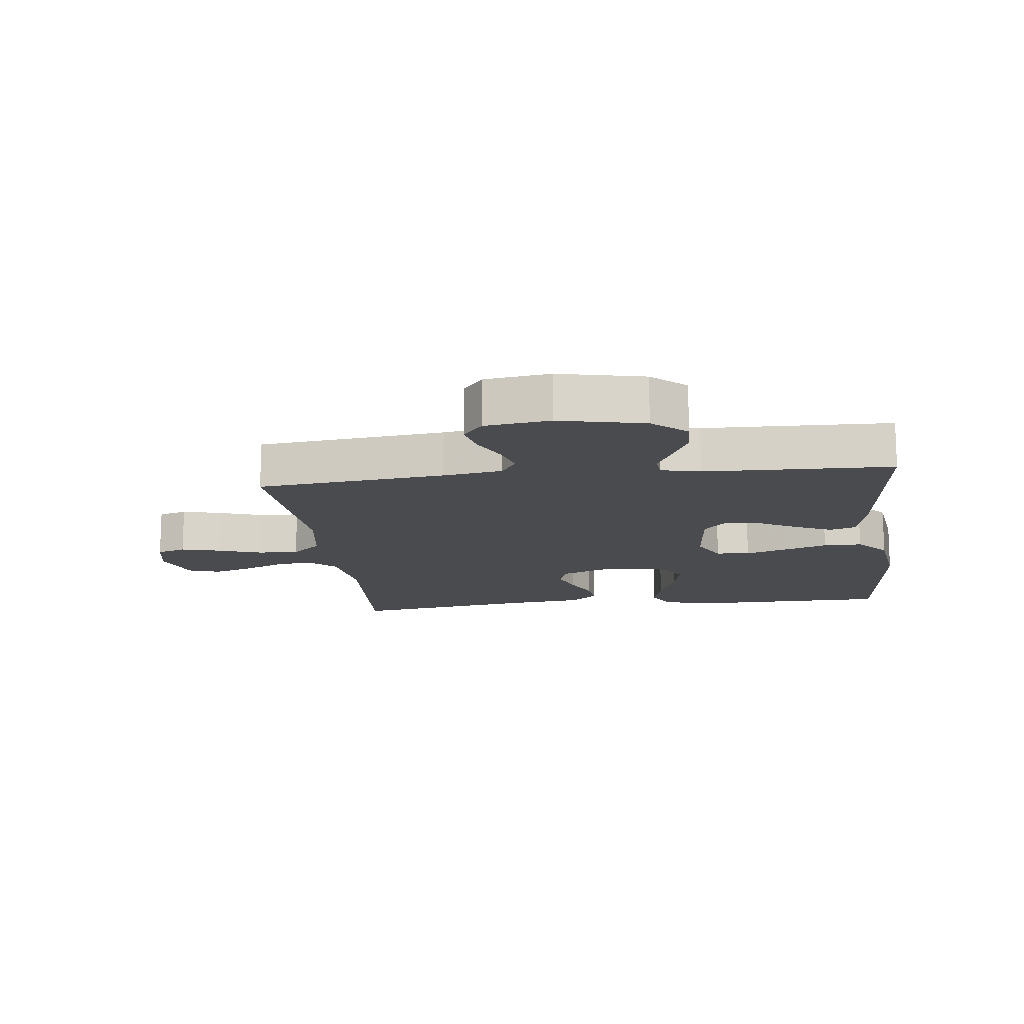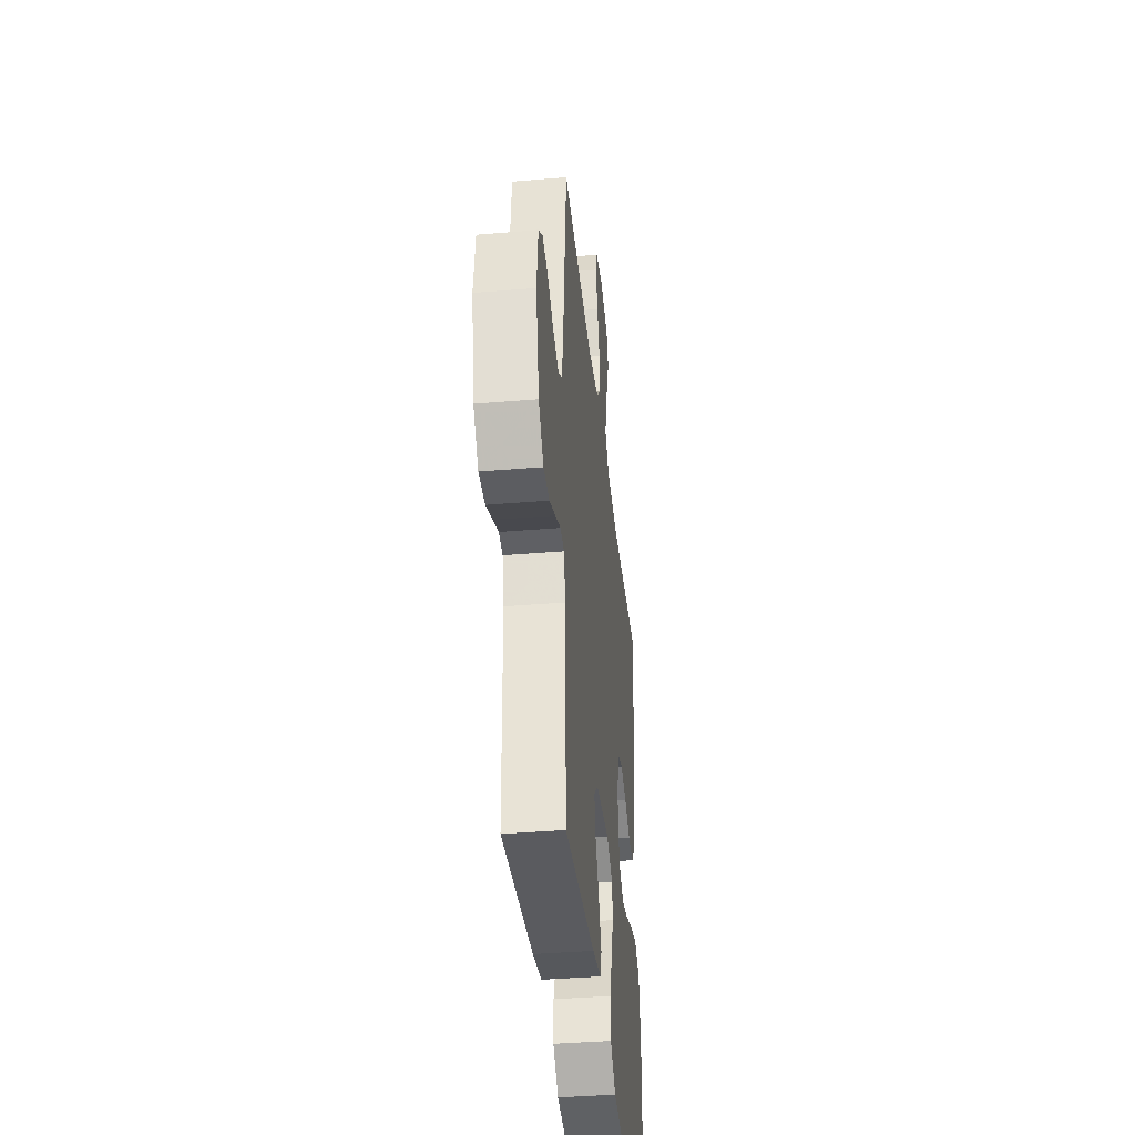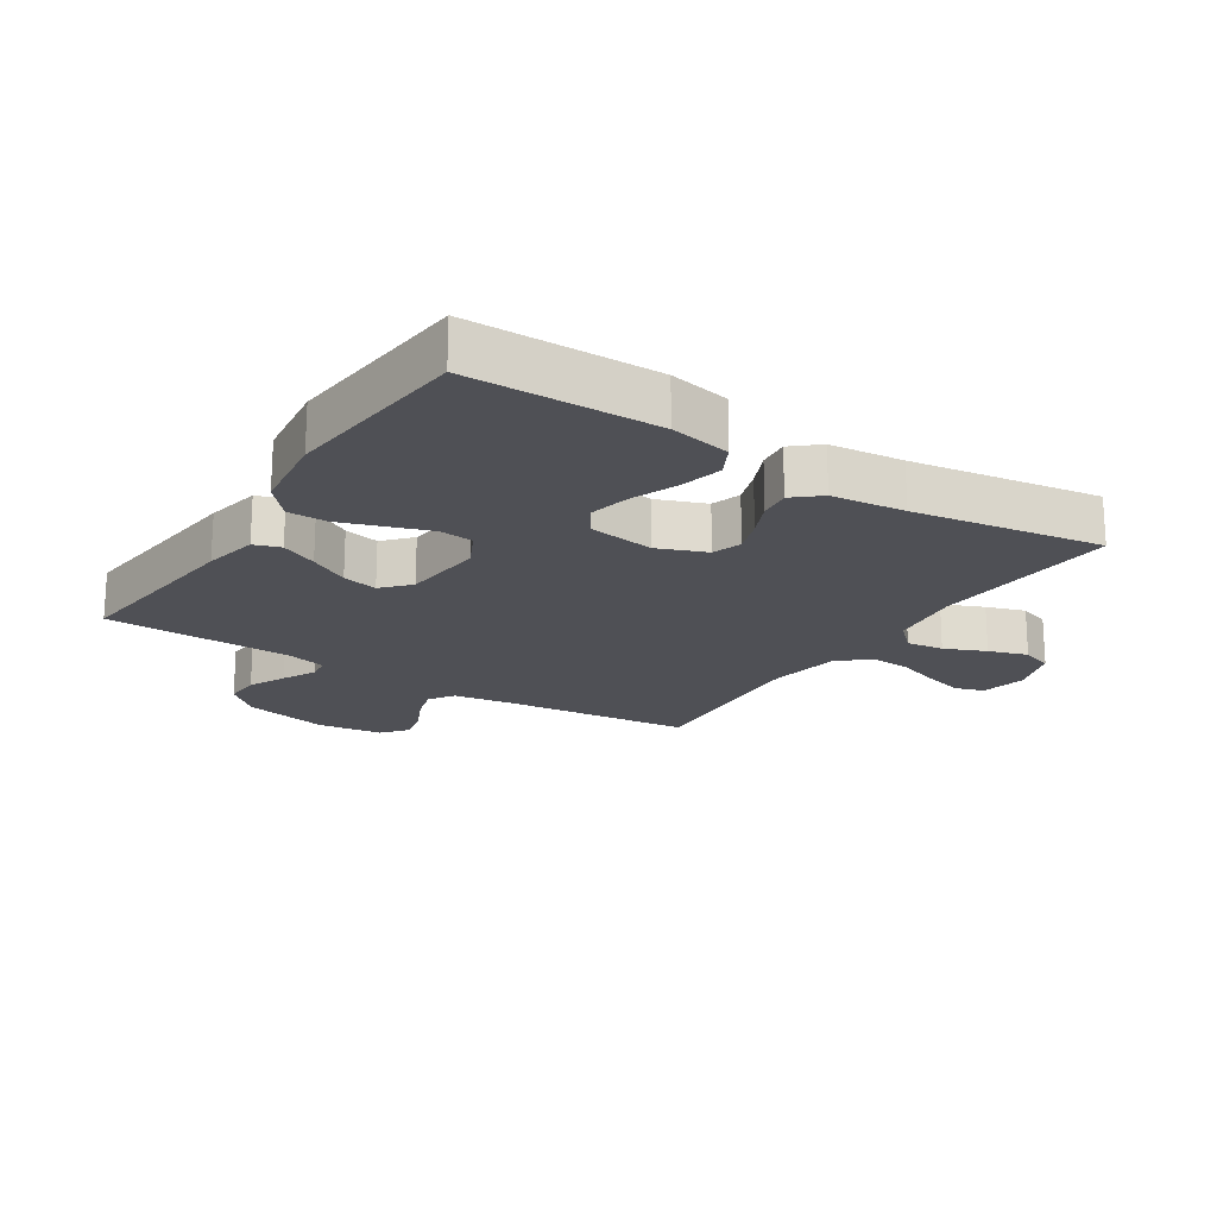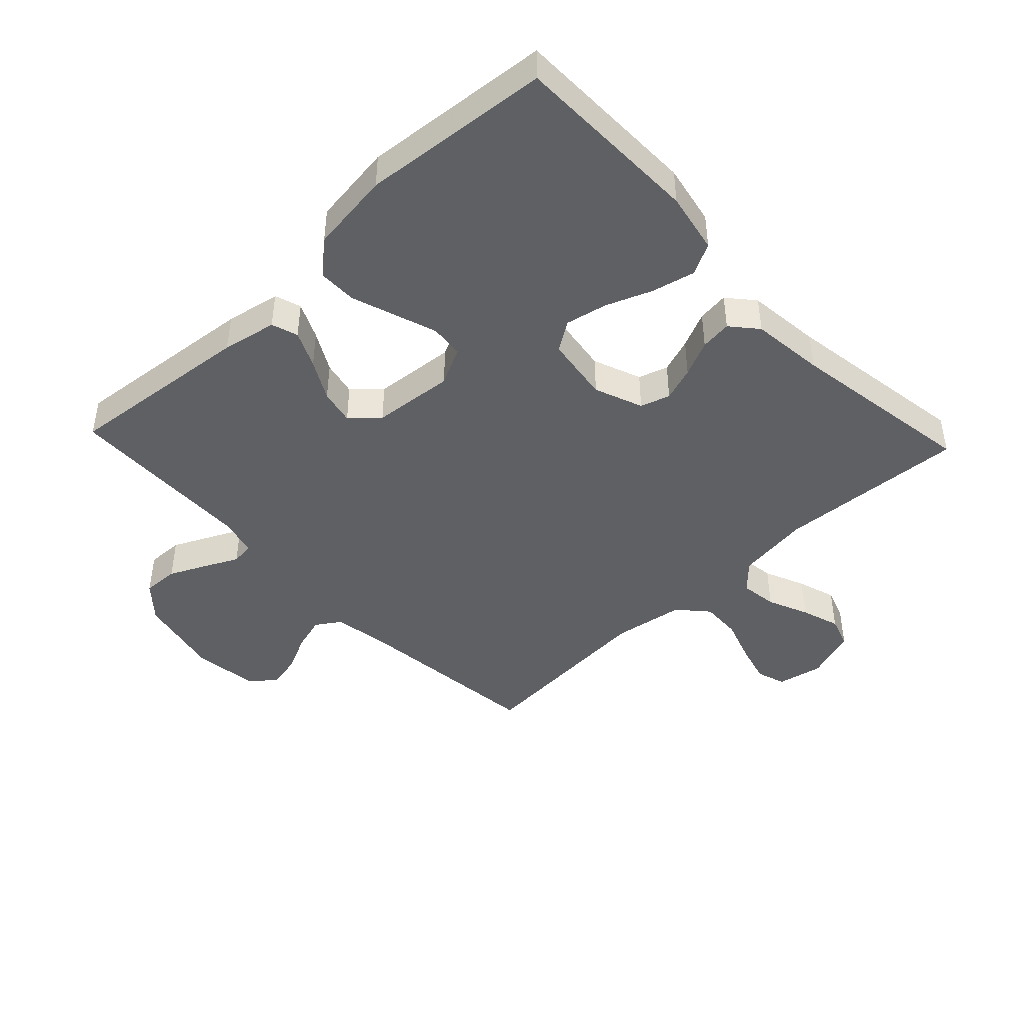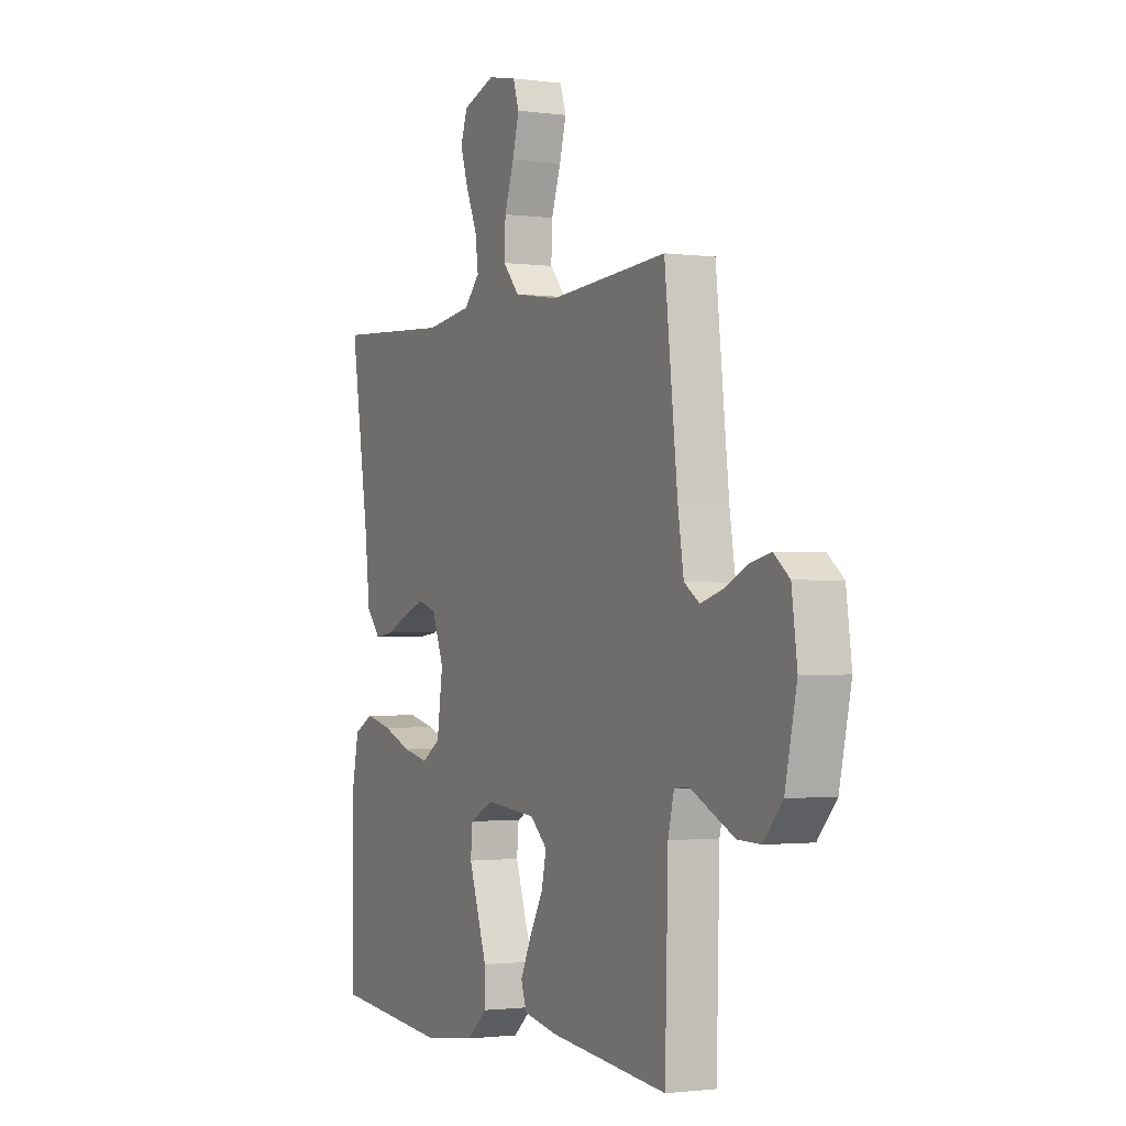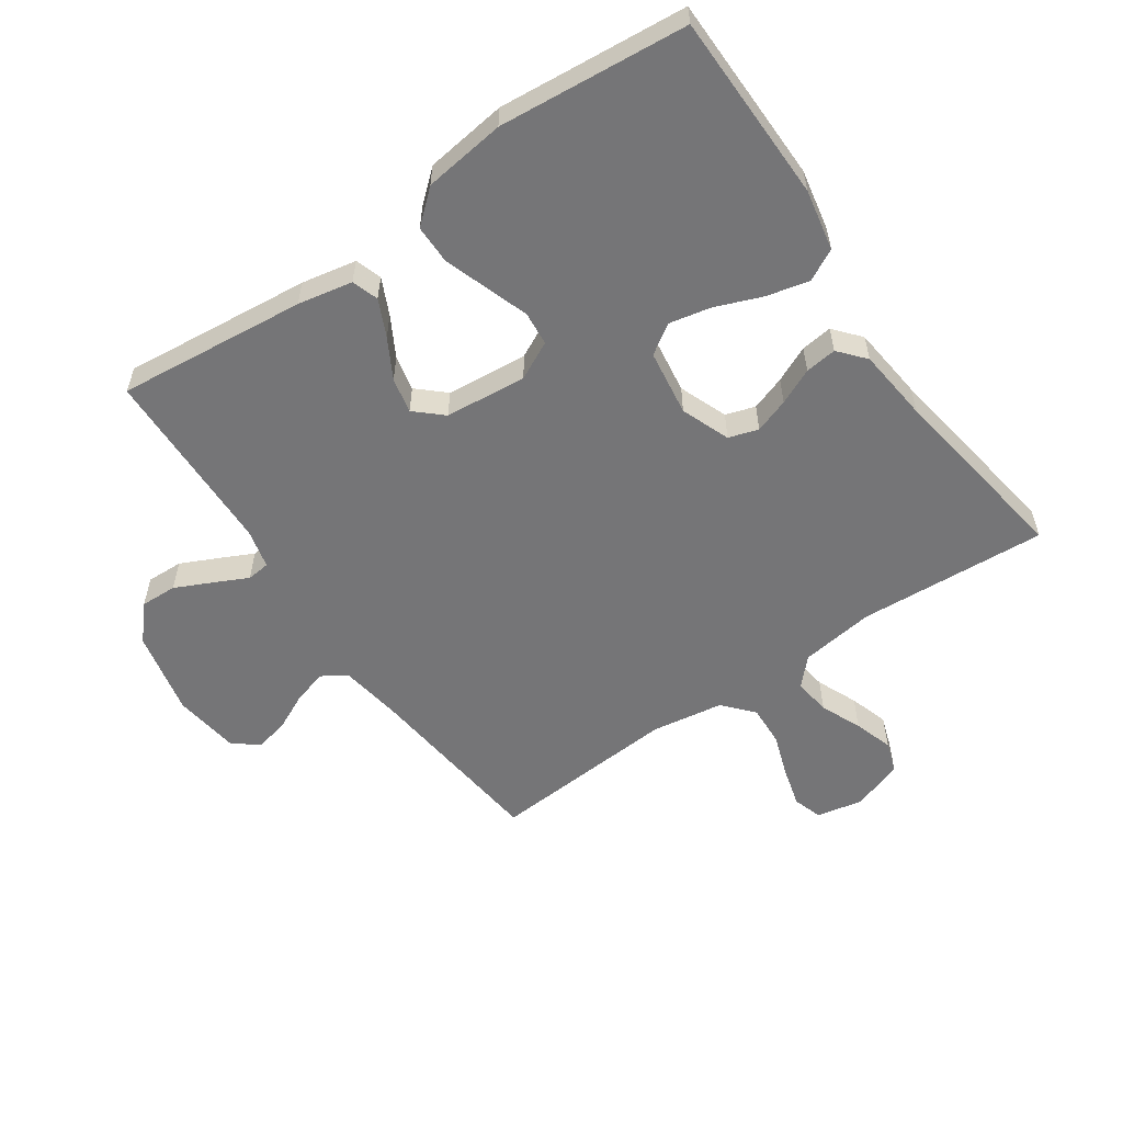
<metadata>
{"format":"obj","ext":"obj","renderer":"f3d","projection":"perspective","resolution":1024,"background":"white","views":[{"elev":-14.2,"azim":96.9,"up":"+Y"},{"elev":-38.8,"azim":96.0,"up":"+Z"},{"elev":-19.4,"azim":-123.0,"up":"+Y"},{"elev":-44.4,"azim":-136.6,"up":"+Y"},{"elev":-1.5,"azim":64.0,"up":"+Z"},{"elev":-56.6,"azim":-145.4,"up":"+Y"}]}
</metadata>
<code>
v 0.5 0.07 -0.5
v 0.2 0.07 -0.469
v 0.113 0.07 -0.452
v 0.099 0.07 -0.41
v 0.126 0.07 -0.352
v 0.161 0.07 -0.289
v 0.173 0.07 -0.233
v 0.13 0.07 -0.194
v 0 0.07 -0.182
v -0.06 0.07 -0.212
v -0.065 0.07 -0.266
v -0.042 0.07 -0.333
v -0.018 0.07 -0.403
v -0.018 0.07 -0.465
v -0.07 0.07 -0.51
v -0.2 0.07 -0.527
v -0.5 0.07 -0.5
v -0.504 0.07 -0.2
v -0.485 0.07 -0.103
v -0.435 0.07 -0.077
v -0.367 0.07 -0.093
v -0.293 0.07 -0.122
v -0.227 0.07 -0.136
v -0.18 0.07 -0.105
v -0.165 0.07 0
v -0.195 0.07 0.077
v -0.242 0.07 0.092
v -0.297 0.07 0.073
v -0.354 0.07 0.047
v -0.404 0.07 0.041
v -0.44 0.07 0.083
v -0.453 0.07 0.2
v -0.5 0.07 0.5
v -0.2 0.07 0.481
v -0.083 0.07 0.497
v -0.043 0.07 0.539
v -0.051 0.07 0.598
v -0.079 0.07 0.663
v -0.099 0.07 0.725
v -0.082 0.07 0.775
v 0 0.07 0.803
v 0.073 0.07 0.788
v 0.088 0.07 0.742
v 0.071 0.07 0.679
v 0.047 0.07 0.609
v 0.044 0.07 0.544
v 0.086 0.07 0.497
v 0.2 0.07 0.479
v 0.5 0.07 0.5
v 0.533 0.07 0.2
v 0.548 0.07 0.106
v 0.587 0.07 0.08
v 0.642 0.07 0.096
v 0.7 0.07 0.124
v 0.754 0.07 0.136
v 0.794 0.07 0.104
v 0.808 0.07 0
v 0.778 0.07 -0.136
v 0.73 0.07 -0.19
v 0.672 0.07 -0.188
v 0.613 0.07 -0.16
v 0.56 0.07 -0.134
v 0.523 0.07 -0.138
v 0.508 0.07 -0.2
v 0.5 0 -0.5
v 0.2 0 -0.469
v 0.113 0 -0.452
v 0.099 0 -0.41
v 0.126 0 -0.352
v 0.161 0 -0.289
v 0.173 0 -0.233
v 0.13 0 -0.194
v 0 0 -0.182
v -0.06 0 -0.212
v -0.065 0 -0.266
v -0.042 0 -0.333
v -0.018 0 -0.403
v -0.018 0 -0.465
v -0.07 0 -0.51
v -0.2 0 -0.527
v -0.5 0 -0.5
v -0.504 0 -0.2
v -0.485 0 -0.103
v -0.435 0 -0.077
v -0.367 0 -0.093
v -0.293 0 -0.122
v -0.227 0 -0.136
v -0.18 0 -0.105
v -0.165 0 0
v -0.195 0 0.077
v -0.242 0 0.092
v -0.297 0 0.073
v -0.354 0 0.047
v -0.404 0 0.041
v -0.44 0 0.083
v -0.453 0 0.2
v -0.5 0 0.5
v -0.2 0 0.481
v -0.083 0 0.497
v -0.043 0 0.539
v -0.051 0 0.598
v -0.079 0 0.663
v -0.099 0 0.725
v -0.082 0 0.775
v 0 0 0.803
v 0.073 0 0.788
v 0.088 0 0.742
v 0.071 0 0.679
v 0.047 0 0.609
v 0.044 0 0.544
v 0.086 0 0.497
v 0.2 0 0.479
v 0.5 0 0.5
v 0.533 0 0.2
v 0.548 0 0.106
v 0.587 0 0.08
v 0.642 0 0.096
v 0.7 0 0.124
v 0.754 0 0.136
v 0.794 0 0.104
v 0.808 0 0
v 0.778 0 -0.136
v 0.73 0 -0.19
v 0.672 0 -0.188
v 0.613 0 -0.16
v 0.56 0 -0.134
v 0.523 0 -0.138
v 0.508 0 -0.2
f 60 61 62
f 59 60 62
f 58 59 62
f 57 58 62
f 56 57 62
f 55 56 62
f 54 55 62
f 53 54 62
f 52 53 62 63
f 51 52 63
f 50 51 63 64
f 48 49 50 64
f 43 44 45
f 42 43 45
f 41 42 45
f 40 41 45
f 39 40 45
f 38 39 45
f 37 38 45
f 36 37 45 46
f 35 36 46 47
f 32 33 34
f 35 47 48
f 34 35 48
f 32 34 48
f 31 32 48
f 30 31 48
f 29 30 48
f 28 29 48
f 20 21 22
f 19 20 22
f 18 19 22
f 17 18 22
f 16 17 22
f 15 16 22
f 14 15 22
f 13 14 22
f 12 13 22
f 11 12 22
f 10 11 22 23
f 9 10 23 24
f 4 5 6
f 3 4 6
f 2 3 6
f 1 2 6
f 64 1 6
f 64 6 7
f 48 64 7 8
f 27 28 48
f 26 27 48
f 48 8 9
f 26 48 9
f 25 26 9
f 9 24 25
f 126 125 124
f 126 124 123
f 126 123 122
f 126 122 121
f 126 121 120
f 126 120 119
f 126 119 118
f 126 118 117
f 127 126 117 116
f 127 116 115
f 128 127 115 114
f 128 114 113 112
f 109 108 107
f 109 107 106
f 109 106 105
f 109 105 104
f 109 104 103
f 109 103 102
f 109 102 101
f 110 109 101 100
f 111 110 100 99
f 98 97 96
f 112 111 99
f 112 99 98
f 112 98 96
f 112 96 95
f 112 95 94
f 112 94 93
f 112 93 92
f 86 85 84
f 86 84 83
f 86 83 82
f 86 82 81
f 86 81 80
f 86 80 79
f 86 79 78
f 86 78 77
f 86 77 76
f 86 76 75
f 87 86 75 74
f 88 87 74 73
f 70 69 68
f 70 68 67
f 70 67 66
f 70 66 65
f 70 65 128
f 71 70 128
f 72 71 128 112
f 112 92 91
f 112 91 90
f 73 72 112
f 73 112 90
f 73 90 89
f 89 88 73
f 1 65 66 2
f 2 66 67 3
f 3 67 68 4
f 4 68 69 5
f 5 69 70 6
f 6 70 71 7
f 7 71 72 8
f 8 72 73 9
f 9 73 74 10
f 10 74 75 11
f 11 75 76 12
f 12 76 77 13
f 13 77 78 14
f 14 78 79 15
f 15 79 80 16
f 16 80 81 17
f 17 81 82 18
f 18 82 83 19
f 19 83 84 20
f 20 84 85 21
f 21 85 86 22
f 22 86 87 23
f 23 87 88 24
f 24 88 89 25
f 25 89 90 26
f 26 90 91 27
f 27 91 92 28
f 28 92 93 29
f 29 93 94 30
f 30 94 95 31
f 31 95 96 32
f 32 96 97 33
f 33 97 98 34
f 34 98 99 35
f 35 99 100 36
f 36 100 101 37
f 37 101 102 38
f 38 102 103 39
f 39 103 104 40
f 40 104 105 41
f 41 105 106 42
f 42 106 107 43
f 43 107 108 44
f 44 108 109 45
f 45 109 110 46
f 46 110 111 47
f 47 111 112 48
f 48 112 113 49
f 49 113 114 50
f 50 114 115 51
f 51 115 116 52
f 52 116 117 53
f 53 117 118 54
f 54 118 119 55
f 55 119 120 56
f 56 120 121 57
f 57 121 122 58
f 58 122 123 59
f 59 123 124 60
f 60 124 125 61
f 61 125 126 62
f 62 126 127 63
f 63 127 128 64
f 64 128 65 1

</code>
